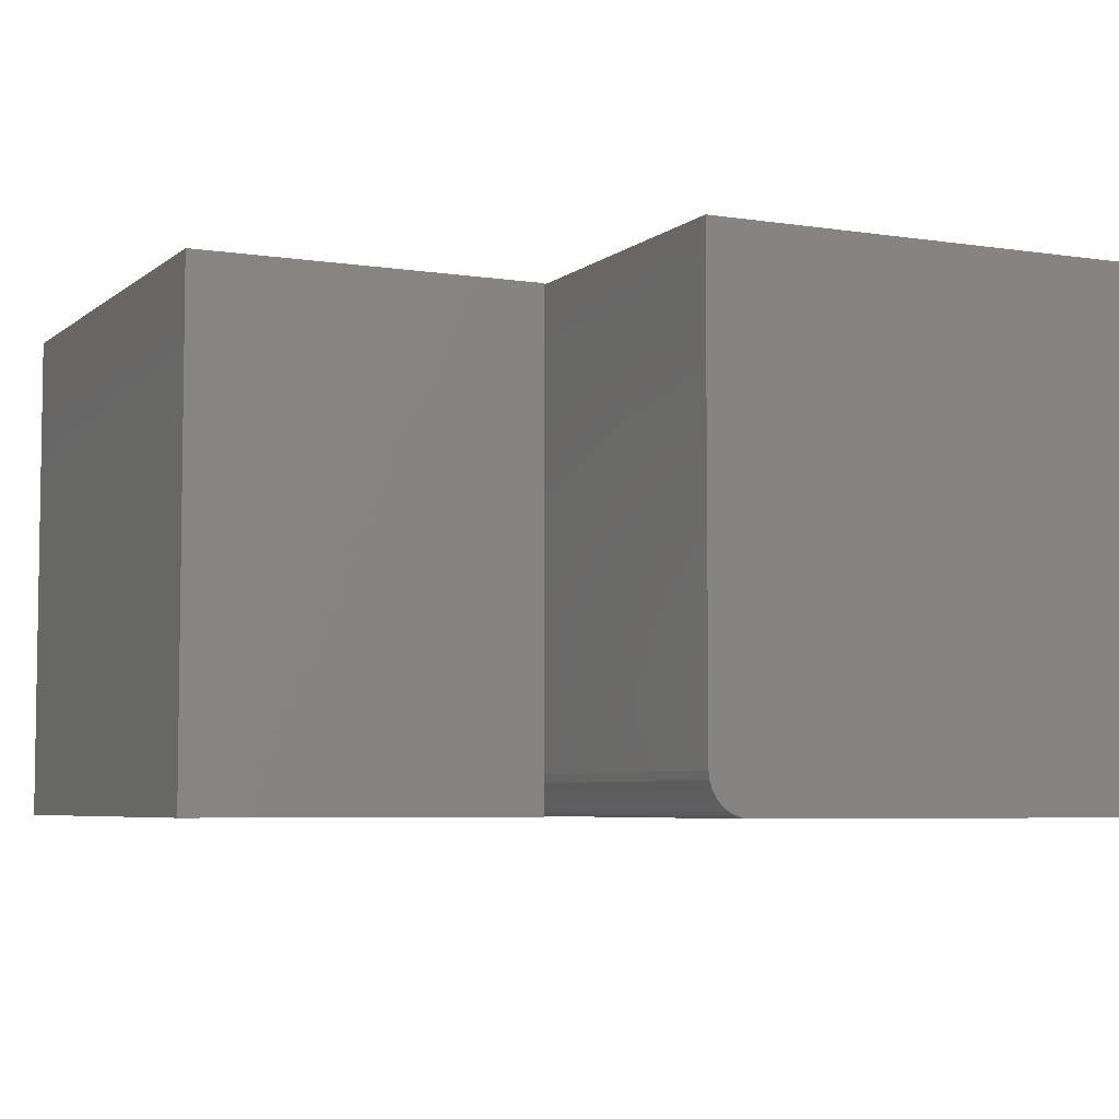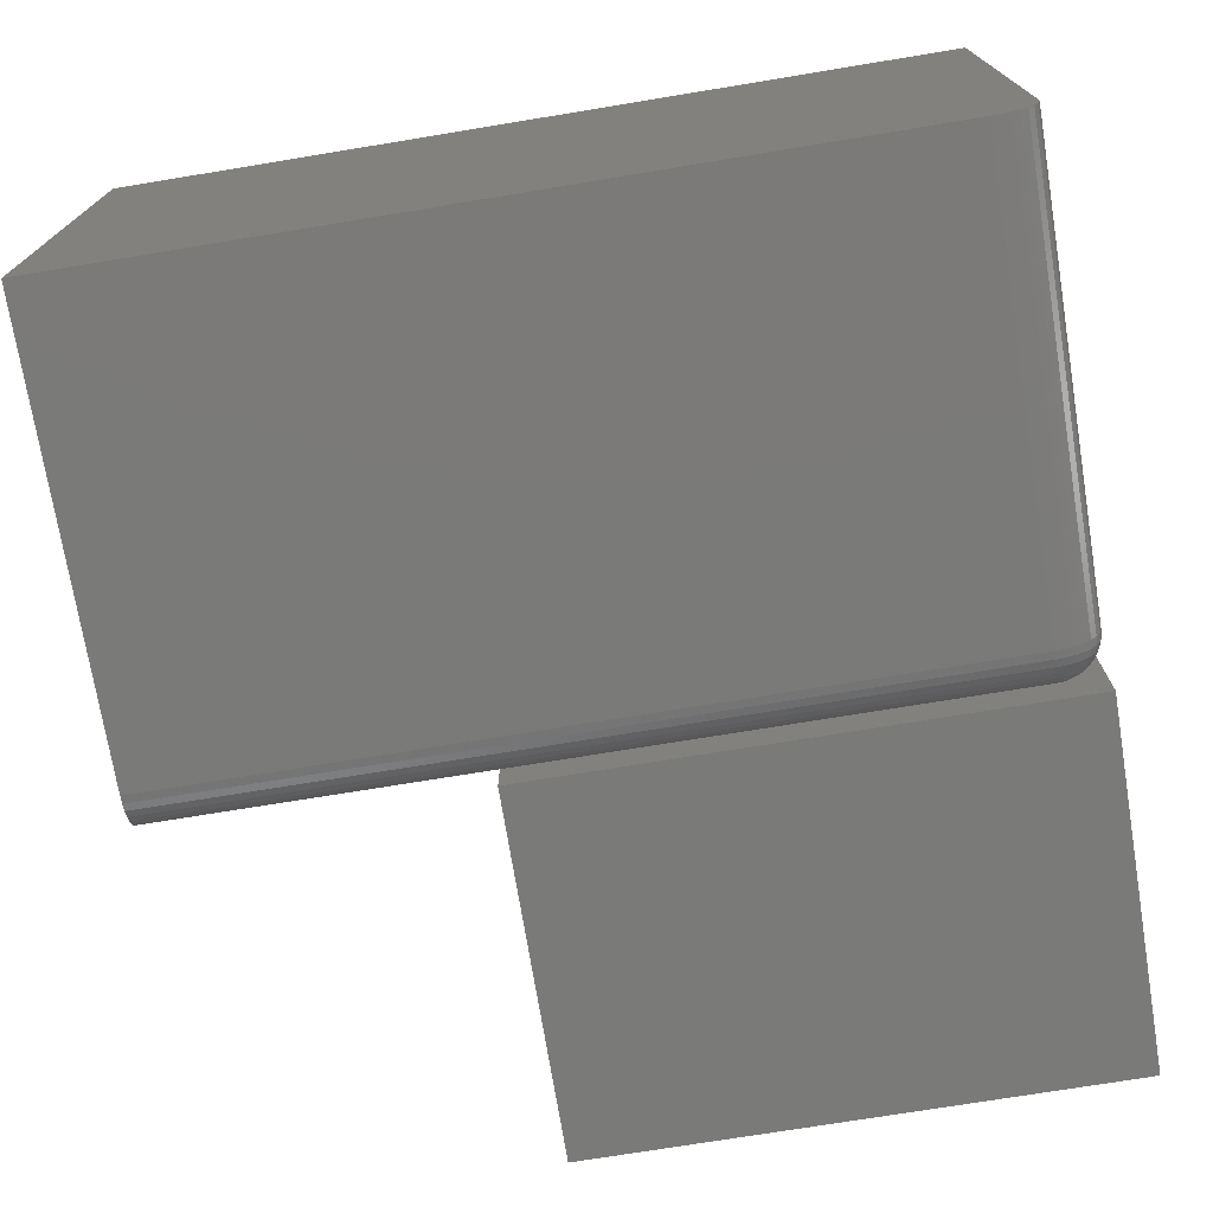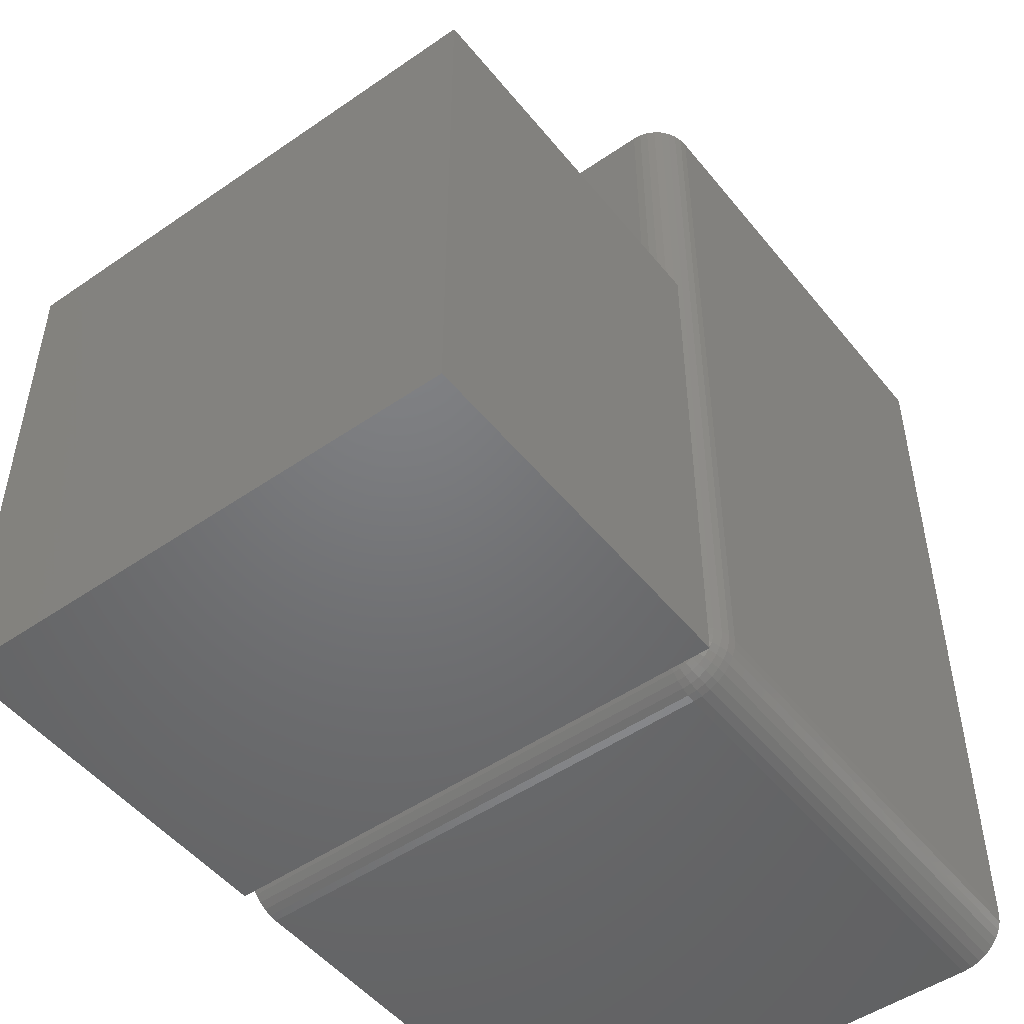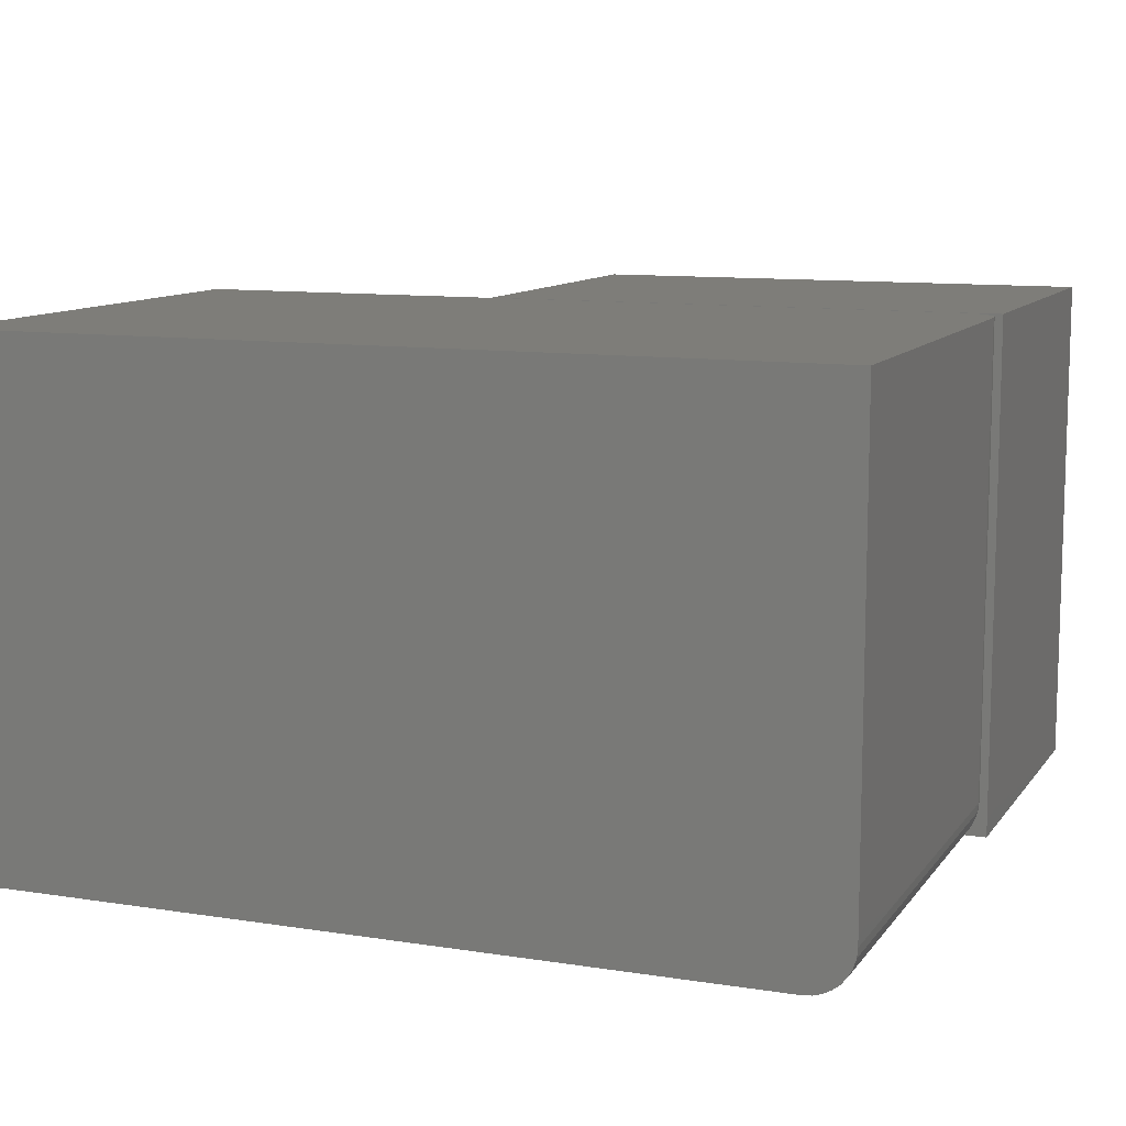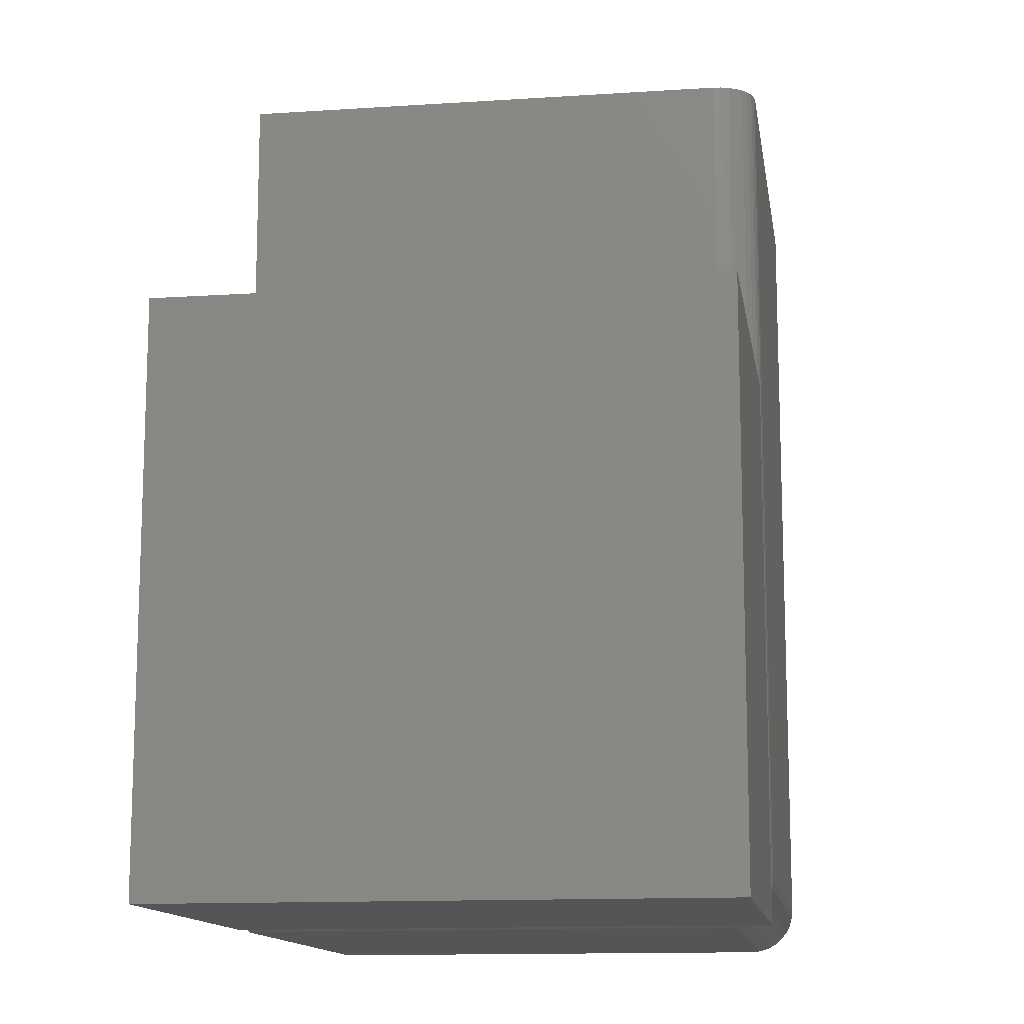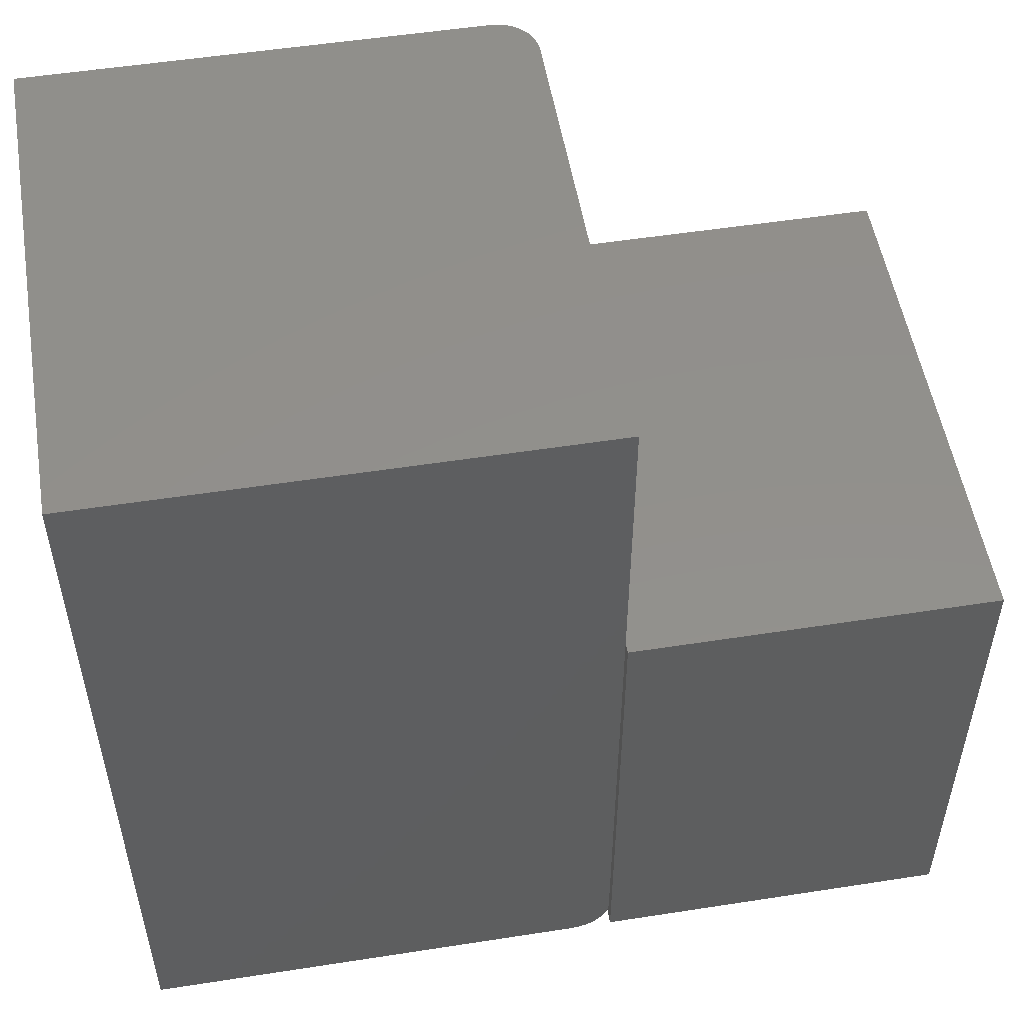
<metadata>
{"format":"stl","ext":"stl","renderer":"f3d","projection":"perspective","resolution":1024,"background":"white","views":[{"elev":-5.5,"azim":154.5,"up":"+Z"},{"elev":-73.3,"azim":-80.7,"up":"+Z"},{"elev":-49.8,"azim":127.3,"up":"+Y"},{"elev":10.6,"azim":-68.5,"up":"+Z"},{"elev":-13.0,"azim":98.6,"up":"+Y"},{"elev":52.7,"azim":-9.5,"up":"+Y"}]}
</metadata>
<code>
# stl→obj: 122 verts, 236 faces
v 0 -0.3906 0.6953
v 0.4864 -0.3906 0.6953
v 0 0.3203 0.6953
v 0.4864 0.3203 0.6953
v 0 -0.3906 0
v 0 0.3203 0
v 0.4864 -0.3906 0
v 0.4864 0.3203 0
v -0.003701 -0.3281 0.05469
v -0.004751 -0.3281 0.04402
v -0.003701 0.3178 0.05469
v -0.05839 -0.3281 0
v -0.05839 0.75 0
v -0.04772 -0.3281 0.001051
v -0.04772 0.75 0.001051
v -0.03746 -0.3281 0.004163
v -0.03746 0.75 0.004163
v -0.02801 -0.3281 0.009217
v -0.02801 0.75 0.009217
v -0.01972 -0.3281 0.01602
v -0.01972 0.75 0.01602
v -0.01292 -0.3281 0.0243
v -0.01292 0.75 0.0243
v -0.007863 -0.3281 0.03376
v -0.007863 0.75 0.03376
v -0.004751 0.75 0.04402
v -0.003701 0.75 0.05469
v -0.6641 -0.3281 0
v -0.6641 -0.3403 0.001201
v -0.05839 -0.3403 0.001201
v -0.6641 -0.352 0.004758
v -0.05839 -0.352 0.004758
v -0.6641 -0.3628 0.01053
v -0.05839 -0.3628 0.01053
v -0.6641 -0.3723 0.01831
v -0.05839 -0.3723 0.01831
v -0.6641 -0.3801 0.02778
v -0.05839 -0.3801 0.02778
v -0.6641 -0.3859 0.03858
v -0.05839 -0.3859 0.03858
v -0.6641 -0.3894 0.05031
v -0.05839 -0.3894 0.05031
v -0.6641 -0.3906 0.0625
v -0.05839 -0.3906 0.0625
v -0.6641 0.75 0
v -0.003701 -0.3346 0.05816
v -0.003701 -0.3359 0.6953
v -0.003701 -0.3359 0.0625
v -0.003701 -0.3358 0.06098
v -0.003701 -0.3353 0.05951
v -0.003701 0.3178 0.6953
v -0.003701 -0.3336 0.05698
v -0.003701 -0.3325 0.056
v -0.003701 -0.3311 0.05528
v -0.003701 -0.3296 0.05484
v -0.6641 -0.3906 0.6953
v -0.05839 -0.3906 0.6953
v -0.04772 -0.3896 0.6953
v -0.003701 0.75 0.6953
v -0.6641 0.75 0.6953
v -0.03746 -0.3865 0.6953
v -0.02801 -0.3814 0.6953
v -0.01972 -0.3746 0.6953
v -0.01292 -0.3663 0.6953
v -0.007863 -0.3569 0.6953
v -0.004751 -0.3466 0.6953
v -0.004751 -0.3466 0.0625
v -0.007863 -0.3569 0.0625
v -0.01292 -0.3663 0.0625
v -0.01972 -0.3746 0.0625
v -0.02801 -0.3814 0.0625
v -0.03746 -0.3865 0.0625
v -0.04772 -0.3896 0.0625
v -0.004751 -0.3317 0.04437
v -0.007863 -0.3337 0.03431
v -0.01292 -0.3356 0.02504
v -0.01972 -0.3372 0.01691
v -0.02801 -0.3385 0.01024
v -0.03746 -0.3395 0.005284
v -0.04772 -0.3401 0.002232
v -0.004751 -0.3463 0.05889
v -0.007863 -0.3563 0.05689
v -0.01292 -0.3656 0.05505
v -0.01972 -0.3737 0.05343
v -0.02801 -0.3804 0.0521
v -0.03746 -0.3853 0.05112
v -0.04772 -0.3884 0.05051
v -0.004751 -0.3452 0.05543
v -0.007863 -0.3547 0.0515
v -0.01292 -0.3634 0.04788
v -0.01972 -0.3711 0.04471
v -0.02801 -0.3774 0.04211
v -0.03746 -0.382 0.04018
v -0.04772 -0.3849 0.03898
v -0.004751 -0.3435 0.05223
v -0.007863 -0.352 0.04653
v -0.01292 -0.3599 0.04128
v -0.01972 -0.3668 0.03668
v -0.02801 -0.3724 0.0329
v -0.03746 -0.3766 0.03009
v -0.04772 -0.3792 0.02836
v -0.004751 -0.3412 0.04943
v -0.007863 -0.3484 0.04218
v -0.01292 -0.3551 0.03549
v -0.01972 -0.361 0.02963
v -0.02801 -0.3658 0.02482
v -0.03746 -0.3694 0.02125
v -0.04772 -0.3716 0.01905
v -0.004751 -0.3384 0.04713
v -0.007863 -0.3441 0.0386
v -0.01292 -0.3493 0.03074
v -0.01972 -0.3539 0.02385
v -0.02801 -0.3577 0.0182
v -0.03746 -0.3605 0.01399
v -0.04772 -0.3623 0.01141
v -0.004751 -0.3352 0.04543
v -0.007863 -0.3391 0.03595
v -0.01292 -0.3427 0.02721
v -0.01972 -0.3459 0.01956
v -0.02801 -0.3485 0.01327
v -0.03746 -0.3504 0.008603
v -0.04772 -0.3516 0.005728
f 1 2 3
f 3 2 4
f 5 6 7
f 7 6 8
f 3 6 1
f 1 6 5
f 8 6 4
f 4 6 3
f 2 7 4
f 4 7 8
f 5 7 1
f 1 7 2
f 9 10 11
f 12 13 14
f 14 13 15
f 14 15 16
f 16 15 17
f 16 17 18
f 18 17 19
f 18 19 20
f 20 19 21
f 20 21 22
f 22 21 23
f 22 23 24
f 24 23 25
f 24 25 10
f 10 25 26
f 10 26 11
f 11 26 27
f 28 12 29
f 29 12 30
f 29 30 31
f 31 30 32
f 31 32 33
f 33 32 34
f 33 34 35
f 35 34 36
f 35 36 37
f 37 36 38
f 37 38 39
f 39 38 40
f 39 40 41
f 41 40 42
f 41 42 43
f 43 42 44
f 28 45 12
f 12 45 13
f 46 47 48
f 46 48 49
f 46 49 50
f 51 47 46
f 51 46 52
f 51 52 53
f 51 53 54
f 51 54 55
f 51 55 9
f 51 9 11
f 43 44 56
f 56 44 57
f 57 58 56
f 56 47 51
f 56 51 59
f 56 59 60
f 47 56 58
f 47 58 61
f 47 61 62
f 47 62 63
f 47 63 64
f 47 64 65
f 47 65 66
f 27 26 25
f 27 25 23
f 27 23 21
f 27 21 19
f 27 19 17
f 27 17 15
f 27 15 13
f 27 13 45
f 27 45 60
f 27 60 59
f 51 11 59
f 59 11 27
f 48 47 67
f 67 47 66
f 67 66 68
f 68 66 65
f 68 65 69
f 69 65 64
f 69 64 70
f 70 64 63
f 70 63 71
f 71 63 62
f 71 62 72
f 72 62 61
f 72 61 73
f 73 61 58
f 73 58 44
f 44 58 57
f 9 55 10
f 10 55 74
f 10 74 24
f 24 74 75
f 24 75 22
f 22 75 76
f 22 76 20
f 20 76 77
f 20 77 18
f 18 77 78
f 18 78 16
f 16 78 79
f 16 79 14
f 14 79 80
f 14 80 12
f 12 80 30
f 49 48 81
f 81 48 67
f 81 67 82
f 82 67 68
f 82 68 83
f 83 68 69
f 83 69 84
f 84 69 70
f 84 70 85
f 85 70 71
f 85 71 86
f 86 71 72
f 86 72 87
f 87 72 73
f 87 73 42
f 42 73 44
f 50 49 88
f 88 49 81
f 88 81 89
f 89 81 82
f 89 82 90
f 90 82 83
f 90 83 91
f 91 83 84
f 91 84 92
f 92 84 85
f 92 85 93
f 93 85 86
f 93 86 94
f 94 86 87
f 94 87 40
f 40 87 42
f 46 50 95
f 95 50 88
f 95 88 96
f 96 88 89
f 96 89 97
f 97 89 90
f 97 90 98
f 98 90 91
f 98 91 99
f 99 91 92
f 99 92 100
f 100 92 93
f 100 93 101
f 101 93 94
f 101 94 38
f 38 94 40
f 52 46 102
f 102 46 95
f 102 95 103
f 103 95 96
f 103 96 104
f 104 96 97
f 104 97 105
f 105 97 98
f 105 98 106
f 106 98 99
f 106 99 107
f 107 99 100
f 107 100 108
f 108 100 101
f 108 101 36
f 36 101 38
f 53 52 109
f 109 52 102
f 109 102 110
f 110 102 103
f 110 103 111
f 111 103 104
f 111 104 112
f 112 104 105
f 112 105 113
f 113 105 106
f 113 106 114
f 114 106 107
f 114 107 115
f 115 107 108
f 115 108 34
f 34 108 36
f 54 53 116
f 116 53 109
f 116 109 117
f 117 109 110
f 117 110 118
f 118 110 111
f 118 111 119
f 119 111 112
f 119 112 120
f 120 112 113
f 120 113 121
f 121 113 114
f 121 114 122
f 122 114 115
f 122 115 32
f 32 115 34
f 55 54 74
f 74 54 116
f 74 116 75
f 75 116 117
f 75 117 76
f 76 117 118
f 76 118 77
f 77 118 119
f 77 119 78
f 78 119 120
f 78 120 79
f 79 120 121
f 79 121 80
f 80 121 122
f 80 122 30
f 30 122 32
f 56 60 45
f 56 45 28
f 56 28 29
f 56 29 31
f 56 31 33
f 56 33 35
f 56 35 37
f 56 37 39
f 56 39 41
f 56 41 43

</code>
